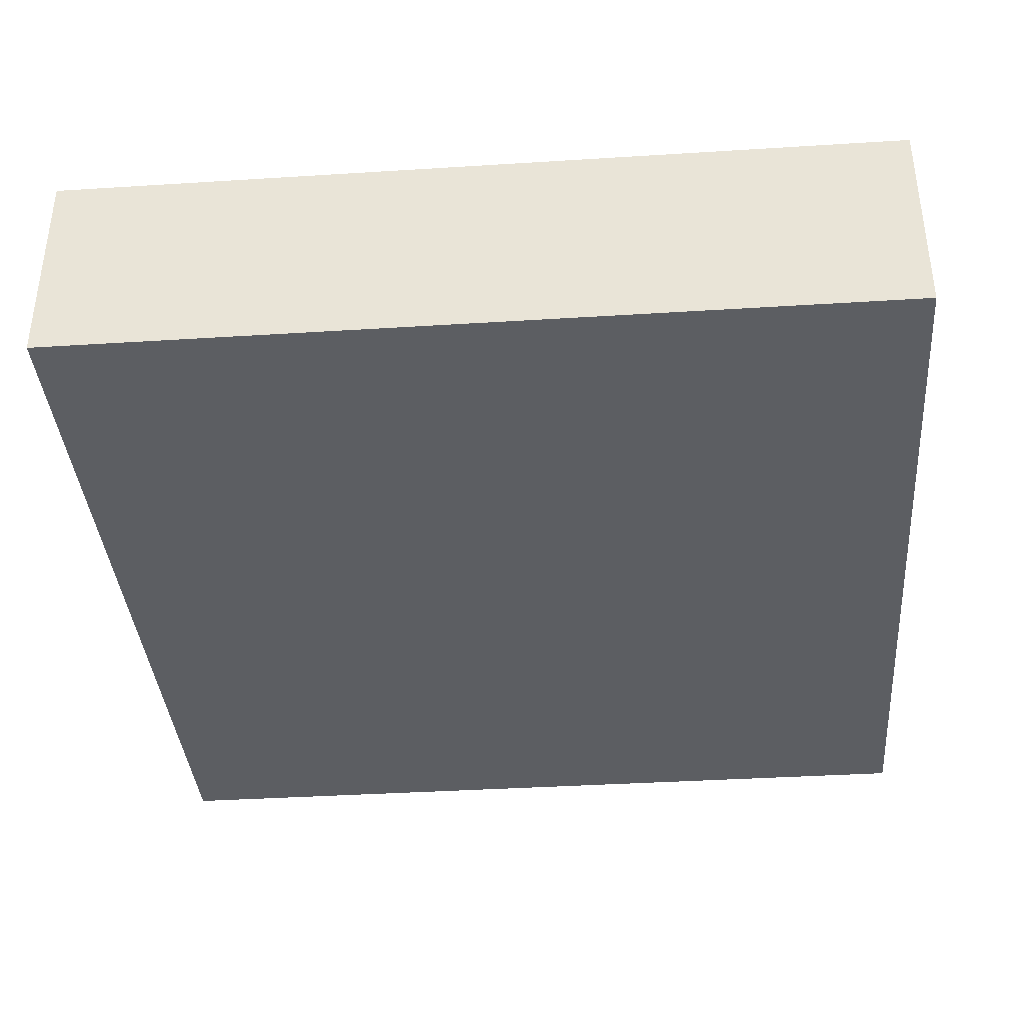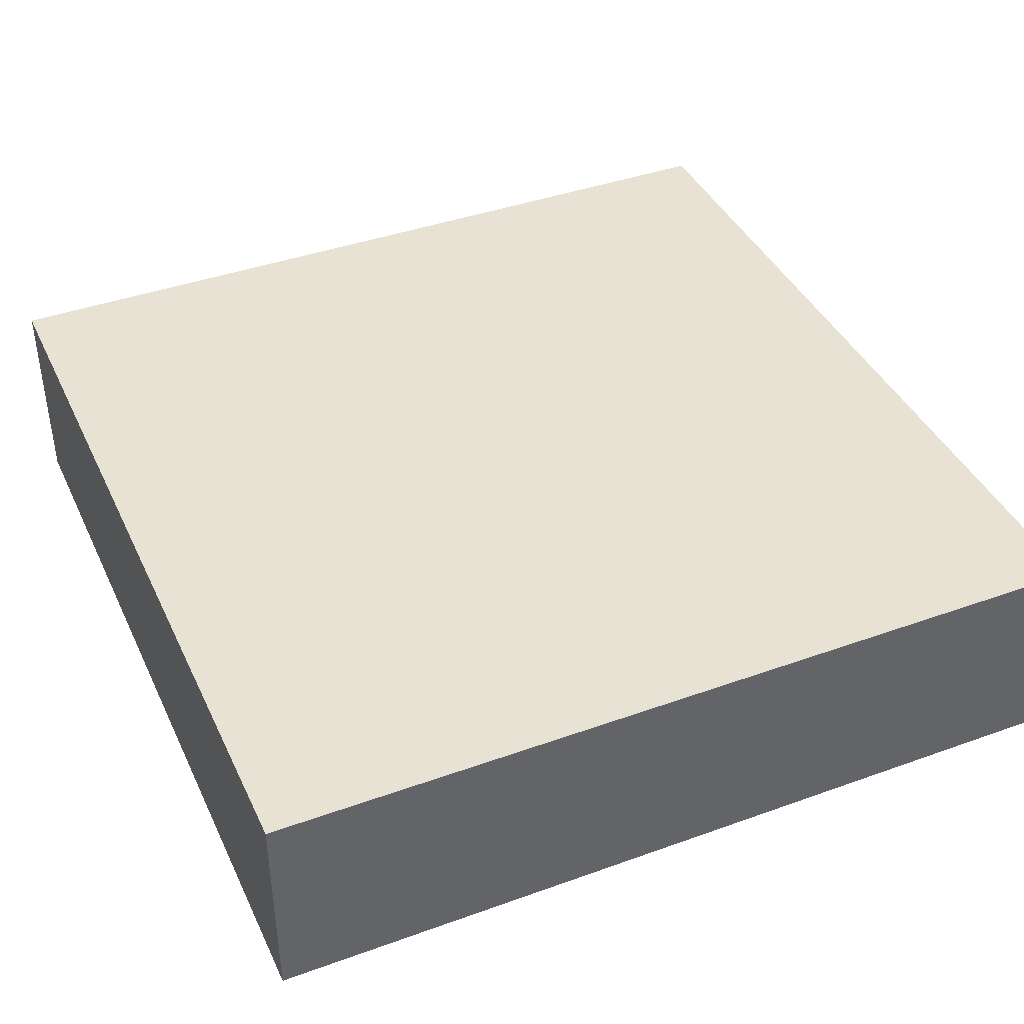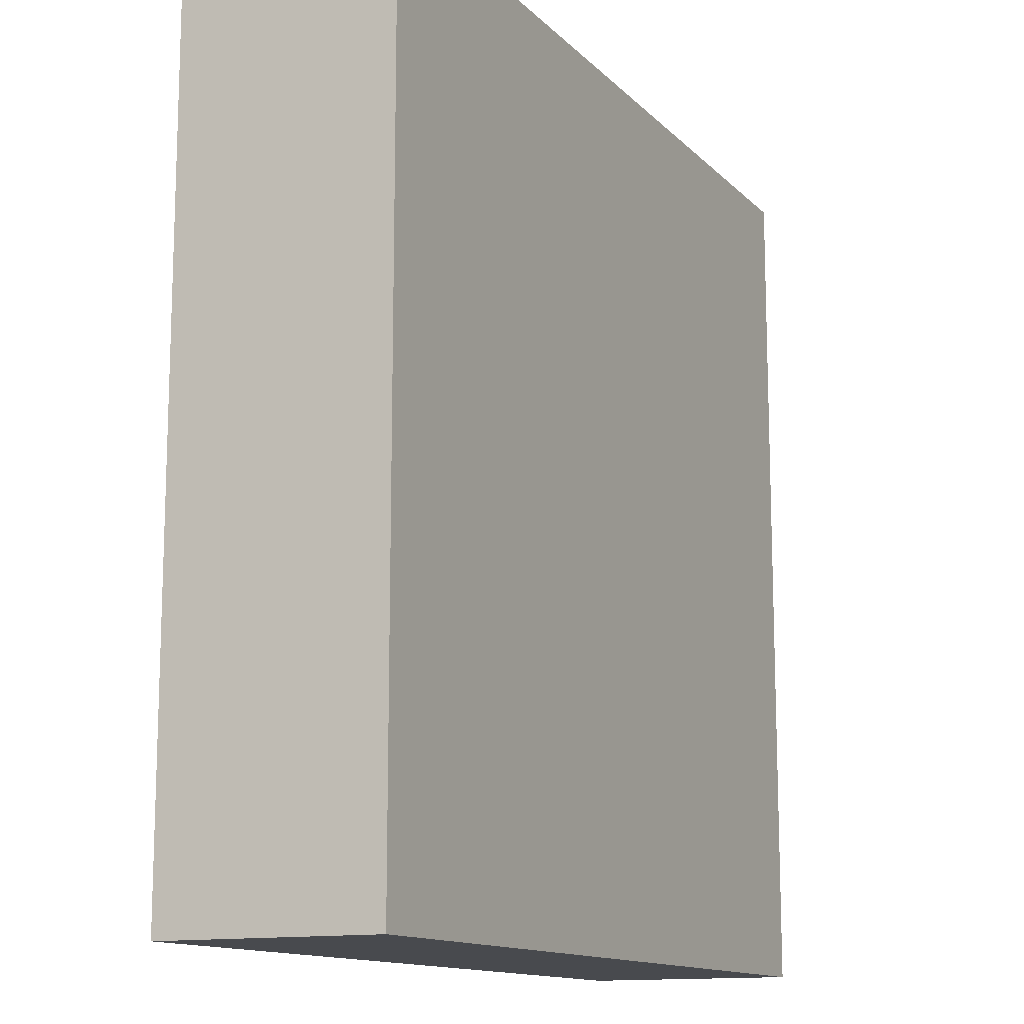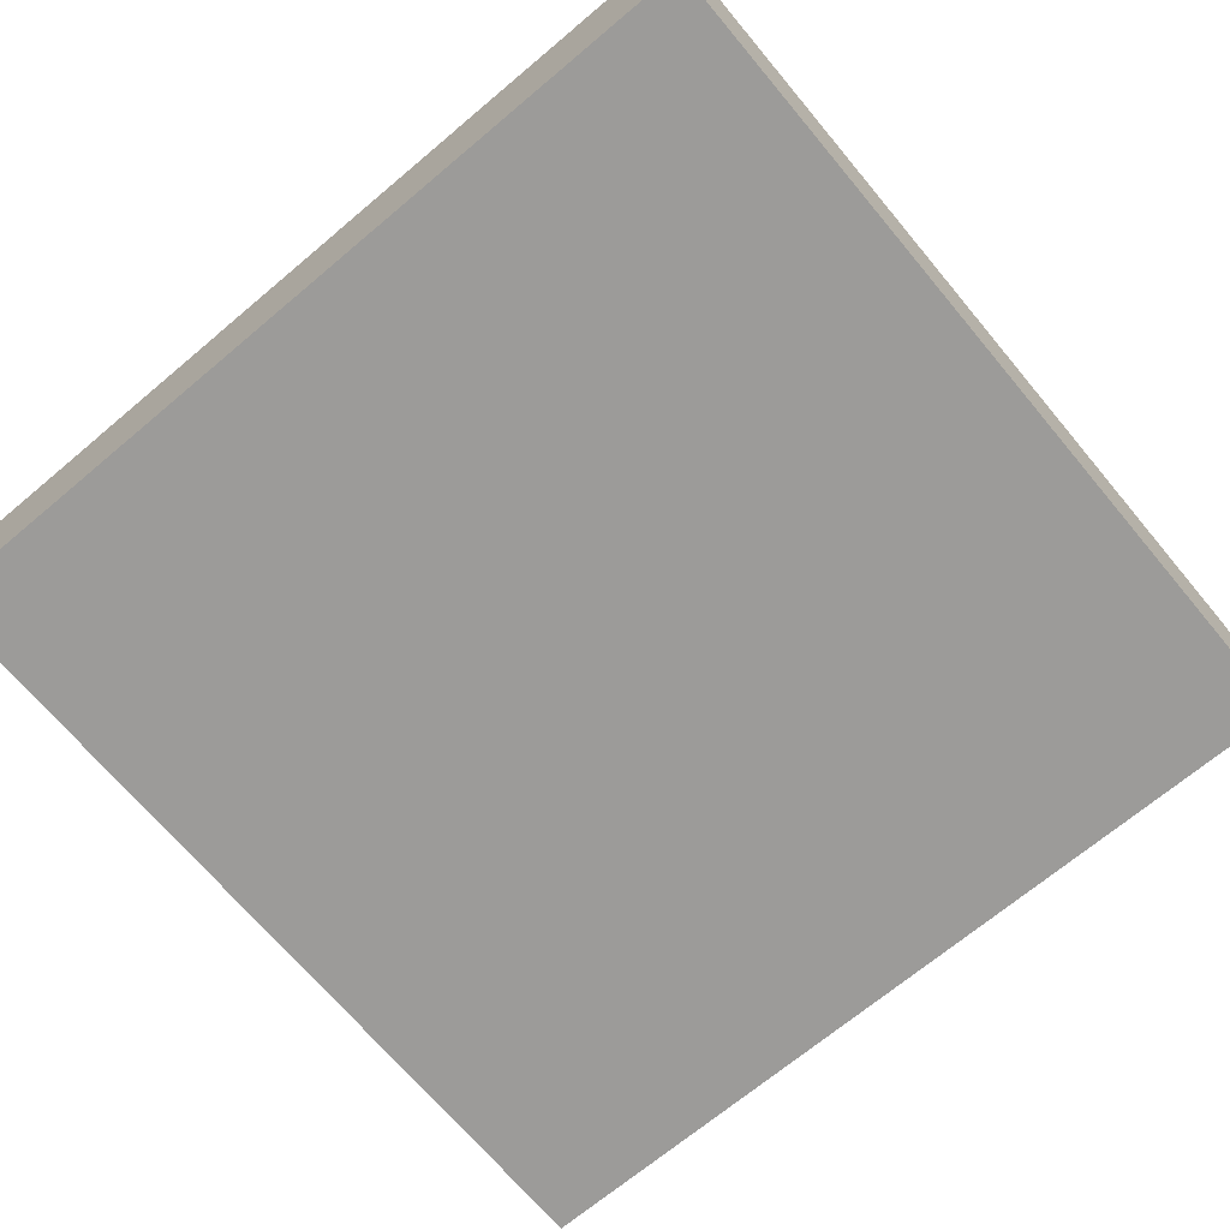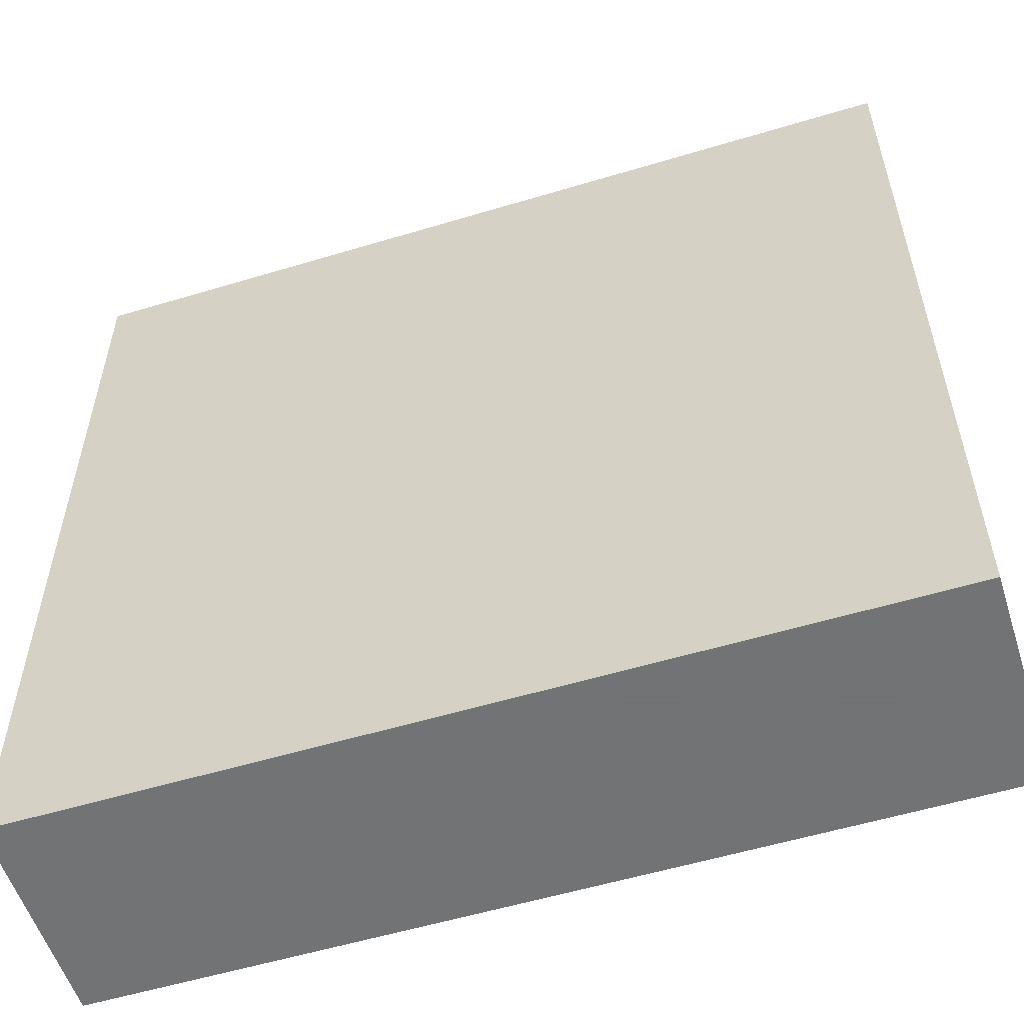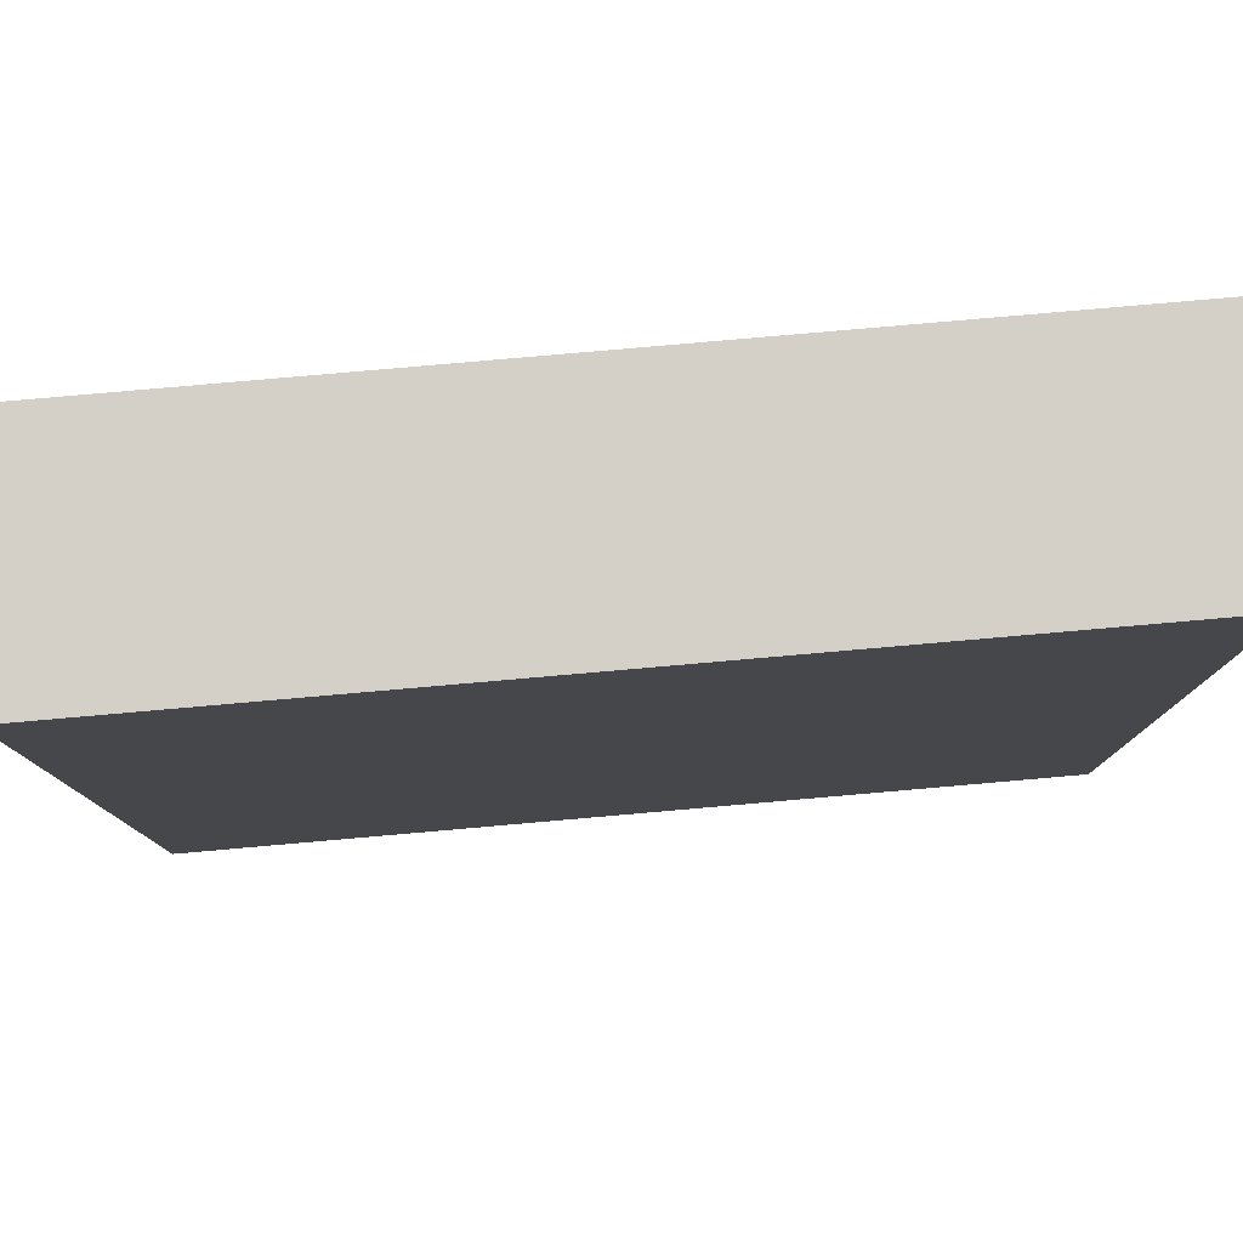
<metadata>
{"format":"obj","ext":"obj","renderer":"f3d","projection":"perspective","resolution":1024,"background":"white","views":[{"elev":-37.8,"azim":-175.4,"up":"+Z"},{"elev":40.8,"azim":-23.7,"up":"+Z"},{"elev":-13.1,"azim":116.5,"up":"+Y"},{"elev":-69.7,"azim":40.0,"up":"+Z"},{"elev":-55.7,"azim":-162.4,"up":"+Y"},{"elev":80.0,"azim":175.0,"up":"+Y"}]}
</metadata>
<code>
v 1488 -1712 48
v 1488 -1744 40
v 1488 -1712 40
v 1488 -1744 48
v 1456 -1744 40
v 1456 -1744 48
v 1456 -1712 40
v 1456 -1712 48
f 1 2 3
f 1 4 2
f 4 5 2
f 4 6 5
f 6 7 5
f 6 8 7
f 8 3 7
f 8 1 3
f 7 2 5
f 7 3 2
f 6 1 8
f 6 4 1

</code>
